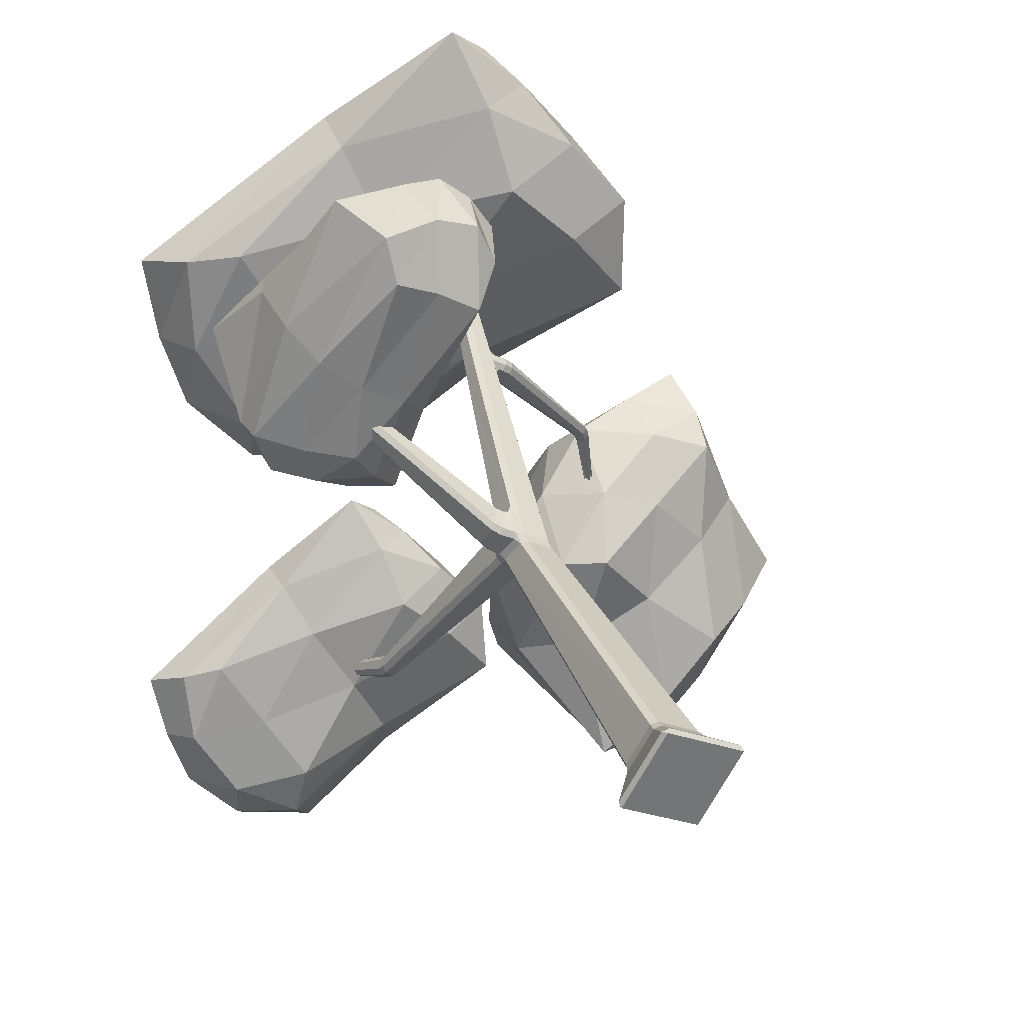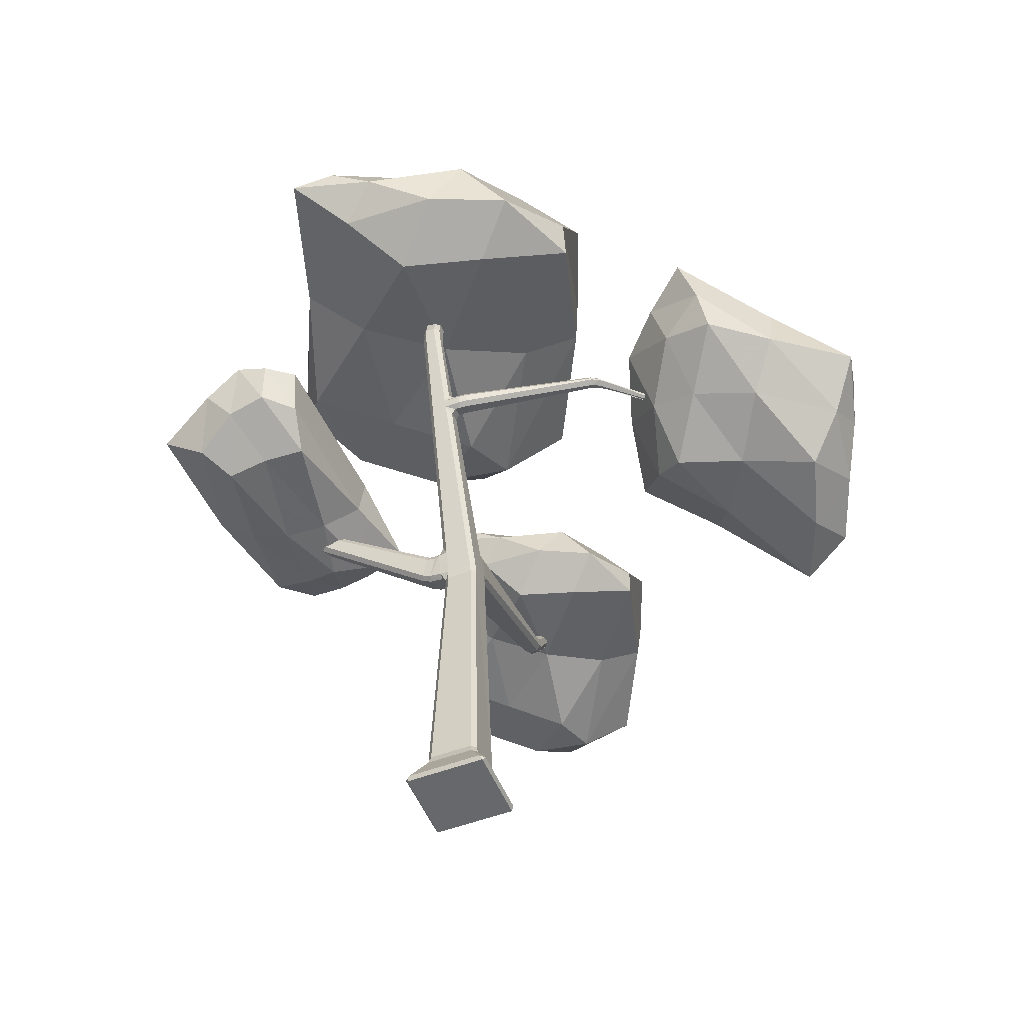
<metadata>
{"format":"obj","ext":"obj","renderer":"f3d","projection":"perspective","resolution":1024,"background":"white","views":[{"elev":34.7,"azim":-21.6,"up":"+Z"},{"elev":-52.3,"azim":52.2,"up":"+Y"}]}
</metadata>
<code>
v 5.48 3.084 -0.4927
v 5.518 1.51 -1.162
v 3.398 2.488 -0.8714
v 1.336 1.671 -2.988
v 1.99 3.026 -5.79
v 2.815 -0.2817 -6.176
v 4.505 1.169 -5.909
v 6.8 1.308 -3.909
v 2.73 4.04 -3.066
v 4.437 4.023 -4.385
v 5.054 -0.1216 -4.308
v 3.063 0.3807 -2.377
v 3.577 4.053 -3.739
v 4.013 3.619 -1.818
v 4.925 3.733 -3.004
v 3.012 3.027 -1.465
v 4.452 2.731 -0.5993
v 2.02 2.924 -3.179
v 2.442 1.931 -1.709
v 2.354 3.556 -4.446
v 1.645 2.57 -4.792
v 3.212 3.527 -5.086
v 4.516 2.509 -5.21
v 3.216 2.154 -5.878
v 6.301 1.376 -4.459
v 5.806 0.9029 -4.873
v 6.026 2.424 -2.538
v 3.909 0.3751 -3.384
v 5.158 0.8259 -2.7
v 4.291 0.9459 -1.77
v 3.38 1.263 -1.496
v 4.588 1.812 -0.8463
v 2.37 0.7517 -2.454
v 1.764 1.381 -4.642
v 2.646 0.512 -4.119
v 4.003 -0.3375 -5.257
v 3.921 -0.01108 -6.216
v 4.975 0.2577 -5.4
v 5.968 0.5366 -4.167
v 6.025 1.497 -2.4
v 5.602 2.191 -0.8312
v 2.797 0.663 -6.286
v 0.5474 -0.5051 5.441
v -0.1326 -1.702 4.718
v -0.2133 -0.2232 6.306
v -2.147 -0.9198 6.653
v -3.838 0.4956 3.974
v -3.705 -1.082 2.864
v -3.144 -0.7022 1.965
v -1.411 -1.15 1.394
v -1.89 0.8043 5.308
v -2.221 1.029 2.989
v -2.247 -1.701 2.465
v -1.475 -1.733 5.474
v -2.135 1.013 4.075
v -0.7623 0.3687 5.129
v -1.347 0.6973 3.401
v -0.6893 0.1605 6.147
v 0.2289 -0.3751 5.957
v -1.962 -0.03064 5.901
v -0.923 -0.5945 6.529
v -2.882 0.6665 4.626
v -3.202 -0.2493 4.92
v -3.048 0.8276 3.466
v -2.751 0.008053 2.36
v -3.495 0.00795 2.888
v -1.855 -1.023 1.475
v -2.251 -1.202 1.629
v -0.892 -0.431 2.734
v -2.077 -1.664 3.716
v -1.406 -1.675 3.292
v -0.7869 -1.679 5.138
v -0.6059 -1.163 6.136
v 0.0812 -1.112 5.86
v -1.539 -1.449 6.152
v -3.089 -1.054 4.718
v -2.675 -1.417 4.161
v -2.967 -1.407 2.605
v -3.456 -1.088 2.162
v -2.781 -1.318 1.931
v -1.865 -1.506 1.904
v -0.9231 -1.245 2.82
v 0.3257 -1.224 5.222
v -3.785 -0.6337 2.871
v -5.356 0.5663 -2.736
v -4.313 -0.2563 -2.204
v -4.958 -0.0005744 -4.611
v -2.902 -0.2276 -5.872
v -0.5765 1.567 -4.496
v 0.3754 -0.5779 -3.236
v -0.00274 0.6305 -1.732
v -1.609 0.582 0.04837
v -3.049 1.749 -4.573
v -1.809 2.291 -2.485
v -1.124 -0.5881 -1.479
v -3.156 -1.078 -4.207
v -2.421 2.037 -3.534
v -4.013 1.309 -3.597
v -2.917 1.827 -2.331
v -4.358 0.606 -4.722
v -5.232 0.2163 -3.689
v -2.803 0.8809 -5.155
v -4.223 -0.3504 -5.323
v -1.801 1.678 -4.538
v -1.377 0.9577 -5.07
v -1.194 1.93 -3.492
v -0.8339 1.42 -2.037
v -0.2763 1.141 -3.144
v -1.177 0.6892 -0.3176
v -0.7699 0.3805 -0.6632
v -3.035 0.9363 -1.219
v -2.074 -0.6158 -2.938
v -2.667 -0.2813 -1.899
v -3.736 -0.6677 -3.206
v -4.322 -0.7968 -4.439
v -4.904 -0.3899 -3.441
v -3.339 -0.99 -5.047
v -1.293 0.09347 -4.874
v -1.541 -0.5233 -4.036
v -0.334 -0.6663 -2.271
v 0.4302 -0.2191 -2.129
v -0.255 -0.07151 -1.303
v -1.304 -0.0238 -0.6525
v -2.992 0.2458 -1.167
v -4.894 0.03913 -2.429
v 0.3062 0.1175 -3.316
v -3.79 5.324 2.669
v -2.395 3.856 3.227
v -3.267 4.935 -0.1655
v -0.2967 4.629 -2.059
v 3.309 6.498 0.3178
v 4.382 2.964 1.61
v 3.98 4.363 4.065
v 1.62 4.075 6.633
v -0.2556 7.146 0.2803
v 1.593 7.201 3.397
v 2.182 2.721 4.153
v -0.8034 3.022 0.1381
v 0.6825 7.199 1.835
v -1.728 6.409 1.59
v -0.08106 6.663 3.521
v -2.312 5.743 -0.1892
v -3.647 5.05 1.214
v -0.0106 6.017 -0.7667
v -2.24 4.508 -1.283
v 1.546 6.85 0.2982
v 2.07 5.893 -0.6425
v 2.45 6.852 1.855
v 2.885 5.695 3.822
v 3.67 5.497 2.157
v 2.265 4.259 6.126
v 2.819 3.845 5.551
v -0.3883 5.12 4.911
v 0.8158 3.197 2.059
v -0.01241 3.497 3.641
v -1.601 3.438 1.681
v -2.455 3.657 -0.1152
v -3.257 4.07 1.424
v -1.047 3.391 -1.048
v 2.071 4.593 -0.5671
v 1.617 3.532 0.496
v 3.328 2.695 2.986
v 4.498 3.185 3.287
v 3.513 3.286 4.518
v 1.988 3.343 5.477
v -0.4206 4.112 4.822
v -3.196 4.422 2.981
v 4.378 3.99 1.661
v -0.1911 -8.985 1.819
v -0.09576 -8.52 1.489
v -0.4922 -8.52 0.8035
v -0.8262 -8.985 0.7214
v -0.7902 -8.985 0.5966
v -0.4562 -8.52 0.6786
v 0.2572 -8.52 0.2659
v 0.3526 -8.985 -0.06452
v 0.4788 -8.985 -0.03353
v 0.3834 -8.52 0.2969
v 0.7799 -8.52 0.9822
v 1.114 -8.985 1.064
v 1.078 -8.985 1.189
v 0.7439 -8.52 1.107
v 0.03043 -8.52 1.52
v -0.06495 -8.985 1.85
v 0.8533 5.939 2.214
v 0.9356 5.939 2.167
v 0.8906 5.922 2.089
v 0.8083 5.922 2.136
v 1.099 -9.059 1.127
v -0.1288 -9.059 1.837
v -0.8108 -9.059 0.6584
v 0.4165 -9.059 -0.05165
v -0.07571 -8.36 1.44
v -0.02899 -3.208 1.232
v -0.2378 -3.051 0.8728
v -0.4392 -8.36 0.8101
v -0.4069 -8.36 0.6973
v -0.204 -3.016 0.7603
v 0.2024 -3.016 0.5252
v 0.2489 -8.36 0.3179
v 0.3627 -8.36 0.3461
v 0.3167 -3.051 0.5521
v 0.5237 -3.208 0.9119
v 0.7274 -8.36 0.9752
v 0.6945 -8.36 1.088
v 0.4918 -3.233 1.025
v 0.08526 -3.233 1.261
v 0.03885 -8.36 1.468
v 0.3267 -2.881 0.5791
v 0.3991 -2.452 0.7254
v 0.5965 -2.601 1.066
v 0.5348 -3.039 0.939
v 0.4998 -3.068 1.048
v 0.5615 -2.63 1.175
v 0.1799 -2.63 1.395
v 0.1006 -3.068 1.279
v 1.029 2.789 2.781
v 0.7865 5.856 2.27
v 0.7404 5.839 2.191
v 0.9402 2.756 2.627
v 0.9735 2.742 2.515
v 0.7736 5.824 2.079
v 0.8579 5.824 2.03
v 1.137 2.742 2.421
v 1.306 2.804 2.714
v 0.9844 5.87 2.249
v 0.9001 5.87 2.297
v 1.143 2.804 2.808
v 1.25 2.756 2.448
v 0.9715 5.839 2.057
v 1.018 5.856 2.137
v 1.339 2.789 2.602
v 0.603 0.8772 1.964
v 0.6317 1.013 2.007
v 0.8668 1.013 1.871
v 0.8438 0.8772 1.825
v 0.6784 0.7633 2.268
v 0.7035 0.9021 2.305
v 0.5962 0.9844 2.116
v 0.5674 0.8482 2.073
v 1.035 0.7343 2.15
v 1.055 0.8731 2.191
v 0.8148 0.8731 2.329
v 0.7897 0.7343 2.292
v 0.4259 -2.294 0.7789
v 0.9291 0.6905 1.795
v 1.047 0.6025 1.995
v 0.6189 -2.44 1.113
v -0.06024 -2.265 0.9717
v 0.5697 0.7195 1.914
v 0.8172 0.7195 1.771
v 0.314 -2.265 0.7552
v 0.09758 -2.44 1.414
v 0.649 0.6025 2.226
v 0.5345 0.6905 2.023
v -0.09556 -2.294 1.081
v 0.5841 -2.469 1.221
v 1.013 0.5735 2.104
v 0.7605 0.5735 2.25
v 0.2091 -2.469 1.438
v 0.2477 -2.818 0.4505
v -1.477 -1.33 -2.259
v -1.423 -1.233 -2.153
v 0.3201 -2.395 0.5935
v -0.2353 -2.897 0.6953
v -1.748 -1.386 -2.196
v -1.591 -1.386 -2.287
v 0.1616 -2.897 0.4657
v -0.2035 -2.395 0.8965
v -1.716 -1.233 -1.984
v -1.78 -1.33 -2.083
v -0.2914 -2.818 0.7624
v 0.2593 -2.316 0.6633
v -1.467 -1.165 -2.057
v -1.61 -1.165 -1.974
v -0.1127 -2.316 0.8785
v -1.554 -1.23 -2.376
v -2.336 0.7495 -3.528
v -2.346 0.7304 -3.549
v -1.494 -1.126 -2.265
v -1.803 -1.283 -2.305
v -2.413 0.6967 -3.557
v -2.439 0.6967 -3.542
v -1.658 -1.283 -2.389
v 1.006 1.142 1.948
v 1.249 2.583 2.439
v 1.33 2.612 2.578
v 1.112 1.063 2.129
v 1.077 1.034 2.237
v 1.304 2.64 2.703
v 1.135 2.64 2.801
v 0.844 1.034 2.372
v -1.538 -1.073 -2.166
v -2.39 0.7831 -3.45
v -2.358 0.7831 -3.468
v -1.67 -1.073 -2.09
v -1.777 -1.126 -2.102
v -2.465 0.7304 -3.48
v -2.453 0.7495 -3.46
v -1.843 -1.23 -2.208
v 1.02 0.7677 1.786
v 1.014 0.7721 1.791
v 1.193 0.6857 1.935
v 1.131 0.6871 1.975
v 1.18 0.7367 2.062
v 1.278 0.739 2.003
v 1.31 0.8782 2.032
v 1.2 0.8748 2.103
v 0.733 1.063 2.348
v 1.014 2.612 2.761
v 0.9334 2.583 2.621
v 0.6292 1.142 2.166
v 0.665 1.171 2.057
v 0.9623 2.579 2.502
v 1.131 2.579 2.404
v 0.8933 1.171 1.925
v 1.017 1.014 1.792
v 1.014 1.016 1.789
v 0.9772 0.8783 1.757
v 0.9931 0.8806 1.745
v -0.3181 -2.844 0.8892
v -0.4514 -2.818 0.986
v -0.2633 -2.48 1.042
v -0.2412 -2.455 1.006
v -0.1009 -3.101 1.27
v -0.3186 -3.048 1.379
v -0.4548 -2.924 1.053
v -0.3006 -2.95 0.9247
v 0.02528 -2.645 1.466
v -0.07451 -2.657 1.492
v -0.2479 -3 1.46
v -0.04873 -3.048 1.356
v -0.1757 -2.4 1.111
v -0.2021 -2.425 1.127
v -0.07209 -2.539 1.441
v 0.001475 -2.538 1.415
v -2.401 0.8179 -3.546
v -2.416 0.7946 -3.57
v -2.449 0.7946 -3.551
v -2.436 0.8179 -3.526
v 1.172 0.9862 2.06
v 1.263 0.9865 2.001
v 1.097 1.066 1.867
v 1.067 1.063 1.882
v 1.147 1.032 1.69
v 2.861 1.52 -0.2308
v 2.856 1.489 -0.2428
v 1.111 0.9014 1.657
v 1.148 0.7918 1.686
v 2.907 1.384 -0.2284
v 2.983 1.35 -0.1746
v 1.324 0.7093 1.828
v 1.404 0.7633 1.893
v 3.056 1.401 -0.1016
v 3.059 1.433 -0.091
v 1.435 0.8964 1.922
v 1.392 1.007 1.891
v 3.006 1.539 -0.1075
v 2.937 1.57 -0.1557
v 1.228 1.084 1.759
v 2.935 1.545 -0.3754
v 3.222 1.715 -1.625
v 3.231 1.773 -1.603
v 2.932 1.525 -0.3832
v 2.991 1.417 -0.3721
v 3.286 1.662 -1.576
v 3.253 1.676 -1.6
v 3.041 1.395 -0.3364
v 3.122 1.44 -0.2452
v 3.338 1.726 -1.532
v 3.331 1.669 -1.552
v 3.124 1.461 -0.2375
v 3.063 1.575 -0.2711
v 3.266 1.779 -1.564
v 3.303 1.763 -1.538
v 3.02 1.594 -0.3017
v 3.314 1.76 -1.639
v 3.304 1.7 -1.662
v 3.281 1.711 -1.678
v 3.288 1.772 -1.657
v -0.2166 -2.62 1.578
v -2.633 -0.8535 3.826
v -2.68 -0.9461 3.817
v -0.3766 -2.934 1.547
v -0.4449 -2.985 1.466
v -2.751 -0.9951 3.738
v -2.789 -0.9608 3.648
v -0.5714 -2.87 1.164
v -0.5613 -2.766 1.103
v -2.778 -0.8577 3.586
v -2.729 -0.7672 3.6
v -0.3946 -2.458 1.151
v -0.3238 -2.411 1.235
v -2.658 -0.72 3.684
v -2.625 -0.7496 3.762
v -0.2075 -2.517 1.514
v -2.764 -0.8757 3.797
v -2.718 -0.7845 3.807
v -2.751 -0.7544 3.727
v -2.8 -0.8438 3.713
o tree1.1
f 10 13 15
f 13 9 14
f 14 15 13
f 15 14 1
f 9 16 14
f 16 3 17
f 17 14 16
f 14 17 1
f 9 18 16
f 18 4 19
f 19 16 18
f 16 19 3
f 9 20 18
f 20 5 21
f 21 18 20
f 18 21 4
f 9 13 20
f 13 10 22
f 22 20 13
f 20 22 5
f 5 22 24
f 22 10 23
f 23 24 22
f 24 23 7
f 7 23 26
f 23 10 25
f 25 26 23
f 26 25 8
f 10 15 25
f 15 1 27
f 27 25 15
f 25 27 8
f 12 28 30
f 28 11 29
f 29 30 28
f 30 29 2
f 3 31 32
f 31 12 30
f 30 32 31
f 32 30 2
f 3 19 31
f 19 4 33
f 33 31 19
f 31 33 12
f 4 34 33
f 34 6 35
f 35 33 34
f 33 35 12
f 6 36 35
f 36 11 28
f 28 35 36
f 35 28 12
f 6 37 36
f 37 7 38
f 38 36 37
f 36 38 11
f 7 26 38
f 26 8 39
f 39 38 26
f 38 39 11
f 8 40 39
f 40 2 29
f 29 39 40
f 39 29 11
f 2 40 41
f 40 8 27
f 27 41 40
f 41 27 1
f 3 32 17
f 32 2 41
f 41 17 32
f 17 41 1
f 5 42 21
f 42 6 34
f 34 21 42
f 21 34 4
f 5 24 42
f 24 7 37
f 37 42 24
f 42 37 6
f 52 55 57
f 55 51 56
f 56 57 55
f 57 56 43
f 51 58 56
f 58 45 59
f 59 56 58
f 56 59 43
f 51 60 58
f 60 46 61
f 61 58 60
f 58 61 45
f 51 62 60
f 62 47 63
f 63 60 62
f 60 63 46
f 51 55 62
f 55 52 64
f 64 62 55
f 62 64 47
f 47 64 66
f 64 52 65
f 65 66 64
f 66 65 49
f 49 65 68
f 65 52 67
f 67 68 65
f 68 67 50
f 52 57 67
f 57 43 69
f 69 67 57
f 67 69 50
f 54 70 72
f 70 53 71
f 71 72 70
f 72 71 44
f 45 73 74
f 73 54 72
f 72 74 73
f 74 72 44
f 45 61 73
f 61 46 75
f 75 73 61
f 73 75 54
f 46 76 75
f 76 48 77
f 77 75 76
f 75 77 54
f 48 78 77
f 78 53 70
f 70 77 78
f 77 70 54
f 48 79 78
f 79 49 80
f 80 78 79
f 78 80 53
f 49 68 80
f 68 50 81
f 81 80 68
f 80 81 53
f 50 82 81
f 82 44 71
f 71 81 82
f 81 71 53
f 44 82 83
f 82 50 69
f 69 83 82
f 83 69 43
f 45 74 59
f 74 44 83
f 83 59 74
f 59 83 43
f 47 84 63
f 84 48 76
f 76 63 84
f 63 76 46
f 47 66 84
f 66 49 79
f 79 84 66
f 84 79 48
f 94 97 99
f 97 93 98
f 98 99 97
f 99 98 85
f 93 100 98
f 100 87 101
f 101 98 100
f 98 101 85
f 93 102 100
f 102 88 103
f 103 100 102
f 100 103 87
f 93 104 102
f 104 89 105
f 105 102 104
f 102 105 88
f 93 97 104
f 97 94 106
f 106 104 97
f 104 106 89
f 89 106 108
f 106 94 107
f 107 108 106
f 108 107 91
f 91 107 110
f 107 94 109
f 109 110 107
f 110 109 92
f 94 99 109
f 99 85 111
f 111 109 99
f 109 111 92
f 96 112 114
f 112 95 113
f 113 114 112
f 114 113 86
f 87 115 116
f 115 96 114
f 114 116 115
f 116 114 86
f 87 103 115
f 103 88 117
f 117 115 103
f 115 117 96
f 88 118 117
f 118 90 119
f 119 117 118
f 117 119 96
f 90 120 119
f 120 95 112
f 112 119 120
f 119 112 96
f 90 121 120
f 121 91 122
f 122 120 121
f 120 122 95
f 91 110 122
f 110 92 123
f 123 122 110
f 122 123 95
f 92 124 123
f 124 86 113
f 113 123 124
f 123 113 95
f 86 124 125
f 124 92 111
f 111 125 124
f 125 111 85
f 87 116 101
f 116 86 125
f 125 101 116
f 101 125 85
f 89 126 105
f 126 90 118
f 118 105 126
f 105 118 88
f 89 108 126
f 108 91 121
f 121 126 108
f 126 121 90
f 136 139 141
f 139 135 140
f 140 141 139
f 141 140 127
f 135 142 140
f 142 129 143
f 143 140 142
f 140 143 127
f 135 144 142
f 144 130 145
f 145 142 144
f 142 145 129
f 135 146 144
f 146 131 147
f 147 144 146
f 144 147 130
f 135 139 146
f 139 136 148
f 148 146 139
f 146 148 131
f 131 148 150
f 148 136 149
f 149 150 148
f 150 149 133
f 133 149 152
f 149 136 151
f 151 152 149
f 152 151 134
f 136 141 151
f 141 127 153
f 153 151 141
f 151 153 134
f 138 154 156
f 154 137 155
f 155 156 154
f 156 155 128
f 129 157 158
f 157 138 156
f 156 158 157
f 158 156 128
f 129 145 157
f 145 130 159
f 159 157 145
f 157 159 138
f 130 160 159
f 160 132 161
f 161 159 160
f 159 161 138
f 132 162 161
f 162 137 154
f 154 161 162
f 161 154 138
f 132 163 162
f 163 133 164
f 164 162 163
f 162 164 137
f 133 152 164
f 152 134 165
f 165 164 152
f 164 165 137
f 134 166 165
f 166 128 155
f 155 165 166
f 165 155 137
f 128 166 167
f 166 134 153
f 153 167 166
f 167 153 127
f 129 158 143
f 158 128 167
f 167 143 158
f 143 167 127
f 131 168 147
f 168 132 160
f 160 147 168
f 147 160 130
f 131 150 168
f 150 133 163
f 163 168 150
f 168 163 132
f 169 170 171 172
f 173 174 175 176
f 177 178 179 180
f 181 182 183 184
f 185 186 187 188
f 189 190 191 192
f 193 194 195 196
f 197 198 199 200
f 201 202 203 204
f 205 206 207 208
f 397 398 399 400
f 337 338 339 340
f 209 210 211 212
f 213 214 215 216
f 217 218 219 220
f 221 222 223 224
f 229 230 231 232
f 225 226 227 228
f 237 238 239 240
f 233 234 235 236
f 377 378 379 380
f 241 242 243 244
f 249 250 251 252
f 245 246 247 248
f 257 258 259 260
f 253 254 255 256
f 265 266 267 268
f 261 262 263 264
f 273 274 275 276
f 269 270 271 272
f 282 283 284 281
f 278 279 280 277
f 294 295 296 293
f 298 299 300 297
f 285 286 287 288
f 289 290 291 292
f 309 310 311 312
f 313 314 315 316
f 302 303 304 301
f 305 306 307 308
f 341 342 343 344
f 317 318 319 320
f 349 350 351 352
f 353 354 355 356
f 357 358 359 360
f 345 346 347 348
f 366 367 368 365
f 370 371 372 369
f 374 375 376 373
f 362 363 364 361
f 325 326 327 328
f 321 322 323 324
f 333 334 335 336
f 329 330 331 332
f 385 386 387 388
f 389 390 391 392
f 393 394 395 396
f 381 382 383 384
f 169 184 183 170
f 196 171 170 193
f 171 174 173 172
f 190 169 172 191
f 174 197 200 175
f 177 176 175 178
f 176 192 191 173
f 204 179 178 201
f 179 182 181 180
f 192 177 180 189
f 182 205 208 183
f 184 190 189 181
f 226 186 185 227
f 186 231 230 187
f 222 188 187 223
f 188 219 218 185
f 207 194 193 208
f 194 325 328 195
f 197 196 195 198
f 268 199 198 265
f 199 202 201 200
f 202 209 212 203
f 205 204 203 206
f 216 207 206 213
f 397 383 382 398
f 394 399 398 395
f 399 391 390 400
f 386 397 400 387
f 298 338 337 299
f 338 295 294 339
f 278 340 339 279
f 340 283 282 337
f 209 261 264 210
f 210 245 248 211
f 213 212 211 214
f 214 257 260 215
f 332 216 215 329
f 217 228 227 218
f 219 222 221 220
f 310 217 220 311
f 229 224 223 230
f 224 315 314 221
f 231 226 225 232
f 286 229 232 287
f 228 291 290 225
f 237 244 243 238
f 238 309 312 239
f 233 240 239 234
f 240 255 254 237
f 316 235 234 313
f 320 236 235 317
f 250 233 236 251
f 377 363 362 378
f 374 379 378 375
f 379 371 370 380
f 366 377 380 367
f 241 305 308 242
f 242 289 292 243
f 258 241 244 259
f 255 250 249 256
f 251 246 245 252
f 276 249 252 273
f 304 247 246 301
f 247 258 257 248
f 259 254 253 260
f 256 333 336 253
f 271 266 265 272
f 266 281 284 267
f 261 268 267 262
f 280 263 262 277
f 263 274 273 264
f 274 293 296 275
f 269 276 275 270
f 300 271 270 297
f 272 321 324 269
f 281 300 299 282
f 283 278 277 284
f 293 280 279 294
f 295 298 297 296
f 315 286 285 316
f 287 290 289 288
f 344 285 288 341
f 291 310 309 292
f 311 314 313 312
f 319 302 301 320
f 302 349 352 303
f 305 304 303 306
f 356 307 306 353
f 307 342 341 308
f 342 357 360 343
f 317 344 343 318
f 348 319 318 345
f 349 348 347 350
f 368 351 350 365
f 351 354 353 352
f 354 369 372 355
f 357 356 355 358
f 376 359 358 373
f 359 346 345 360
f 346 361 364 347
f 363 366 365 364
f 369 368 367 370
f 371 374 373 372
f 361 376 375 362
f 325 332 331 326
f 388 327 326 385
f 327 322 321 328
f 322 389 392 323
f 333 324 323 334
f 396 335 334 393
f 335 330 329 336
f 330 381 384 331
f 383 386 385 384
f 389 388 387 390
f 391 394 393 392
f 381 396 395 382
f 169 190 184
f 170 183 208 193
f 172 173 191
f 171 196 197 174
f 176 177 192
f 175 200 201 178
f 180 181 189
f 179 204 205 182
f 194 207 216 332 325
f 195 328 321 272 265 198
f 199 268 261 209 202
f 203 212 213 206
f 217 310 291 228
f 220 221 314 311
f 224 229 286 315
f 225 290 287 232
f 188 222 219
f 185 218 227
f 186 226 231
f 187 230 223
f 233 250 255 240
f 237 254 259 244
f 241 258 247 304 305
f 236 320 301 246 251
f 210 264 273 252 245
f 249 276 269 324 333 256
f 215 260 253 336 329
f 211 248 257 214
f 262 267 284 277
f 266 271 300 281
f 263 280 293 274
f 270 275 296 297
f 295 338 298
f 279 339 294
f 282 299 337
f 278 283 340
f 238 243 292 309
f 234 239 312 313
f 235 316 285 344 317
f 242 308 341 288 289
f 302 319 348 349
f 303 352 353 306
f 307 356 357 342
f 318 343 360 345
f 322 327 388 389
f 323 392 393 334
f 326 331 384 385
f 330 335 396 381
f 346 359 376 361
f 347 364 365 350
f 351 368 369 354
f 355 372 373 358
f 362 375 378
f 363 377 366
f 367 380 370
f 371 379 374
f 382 395 398
f 383 397 386
f 387 400 390
f 391 399 394

</code>
